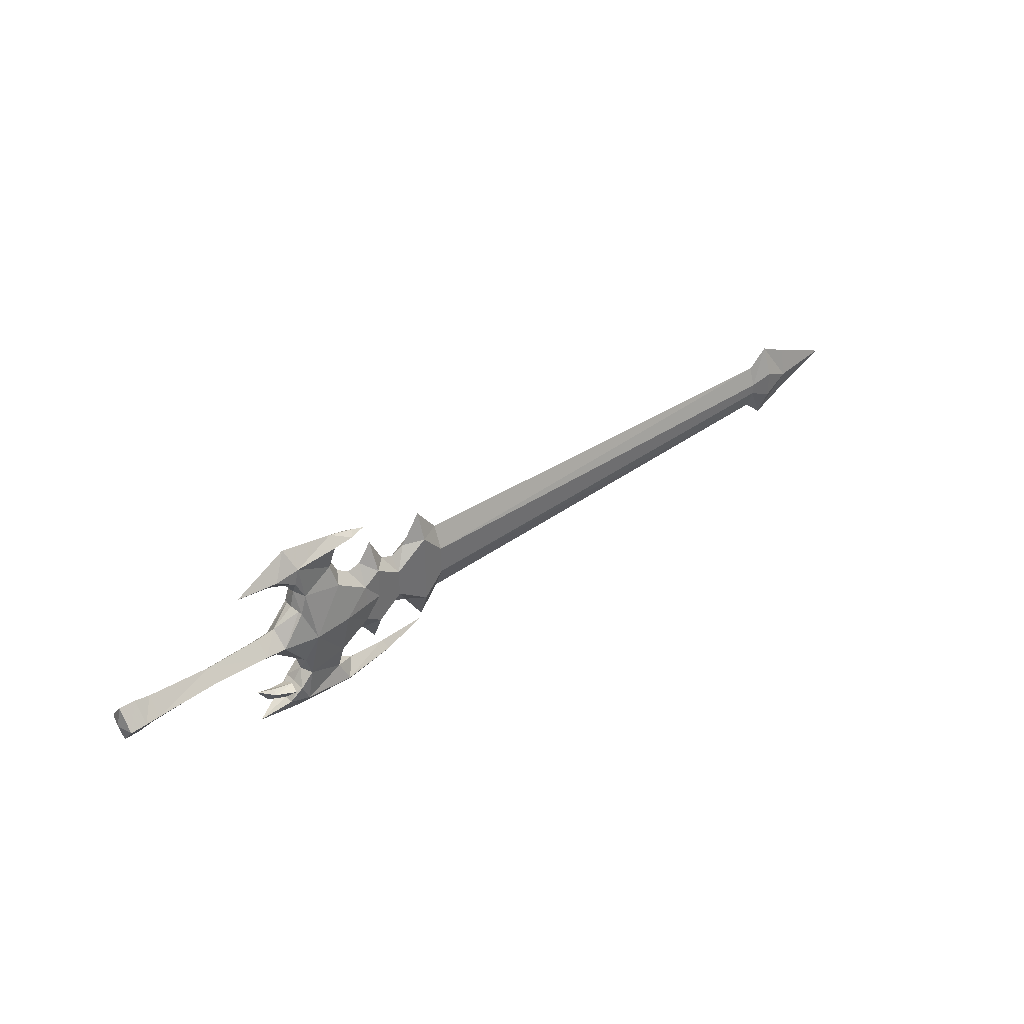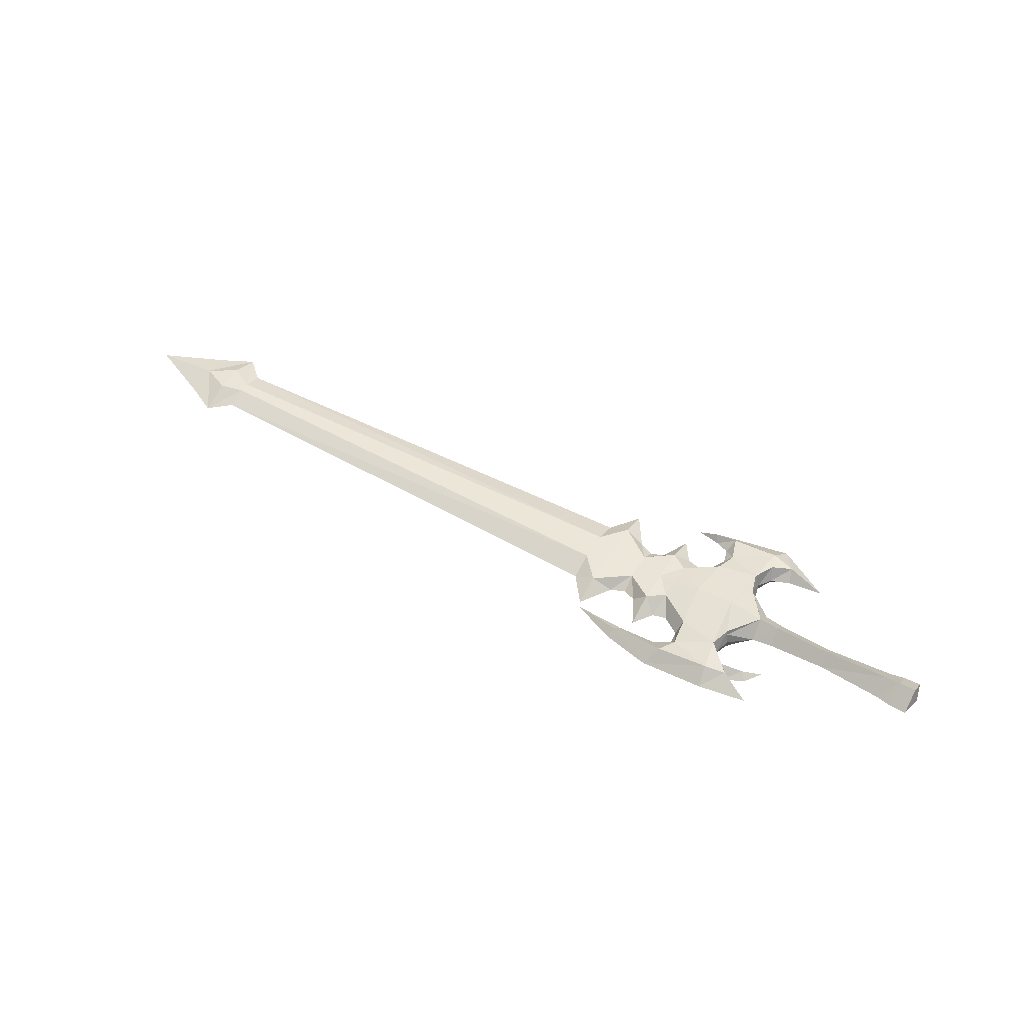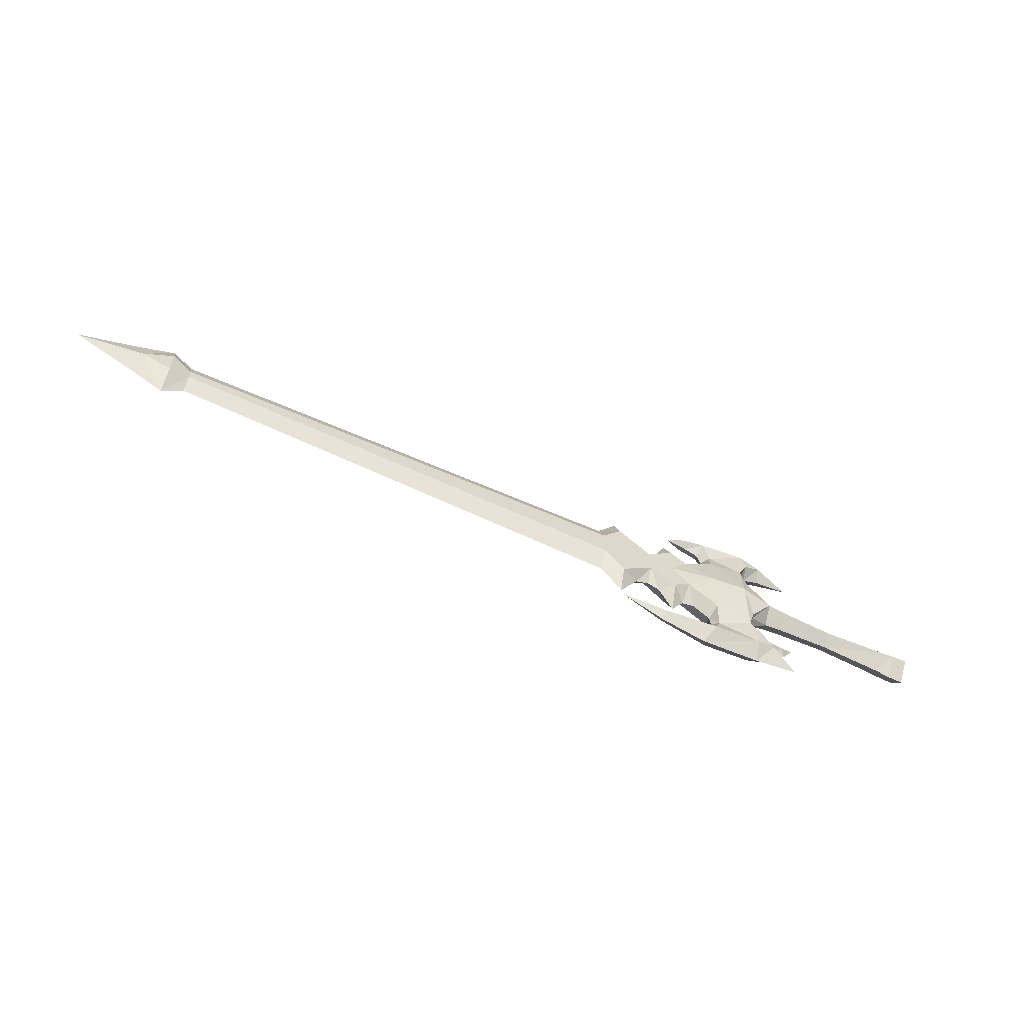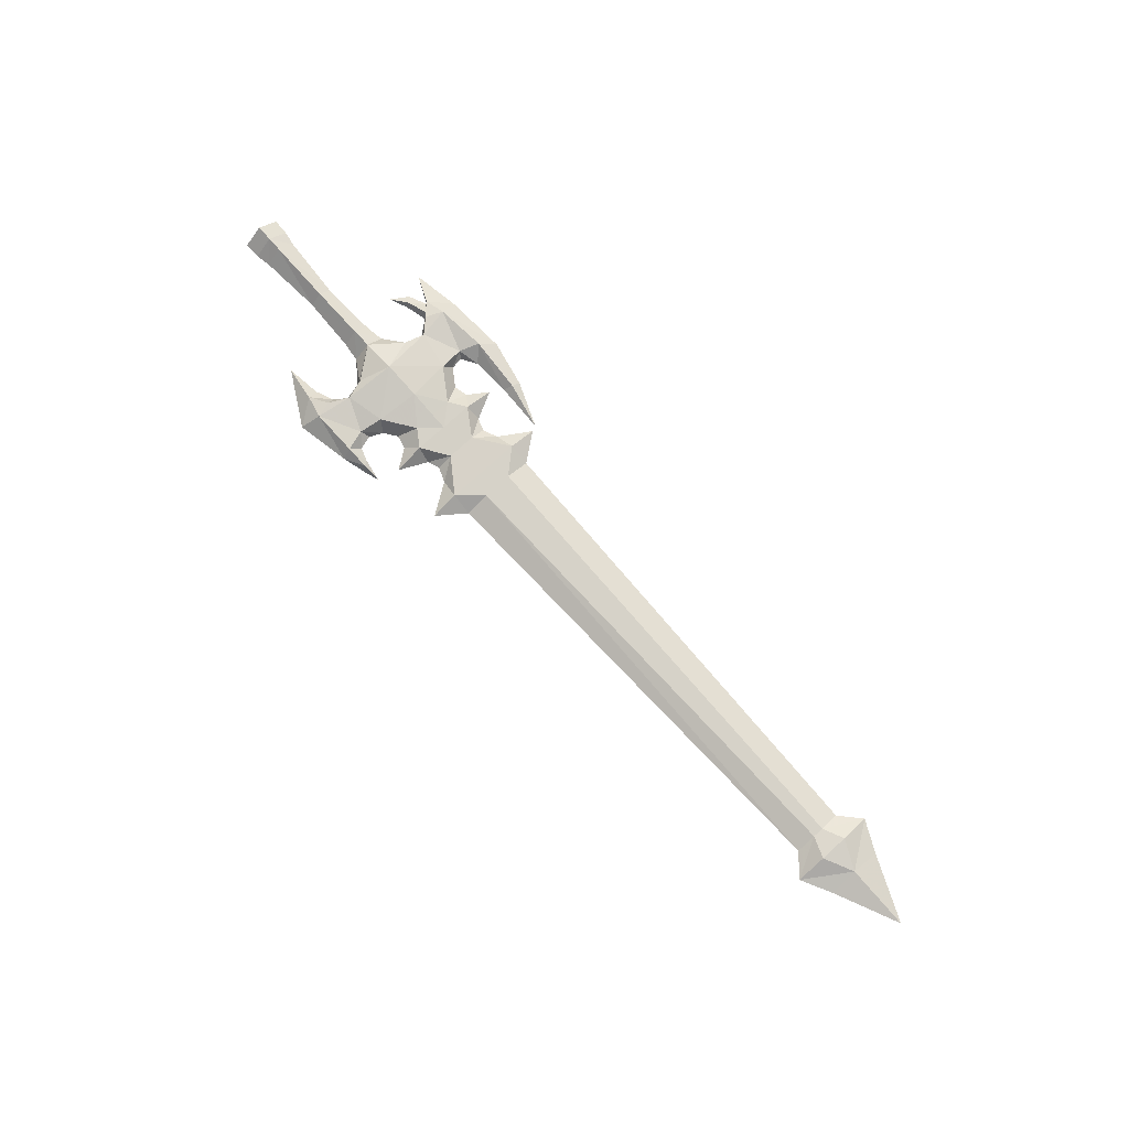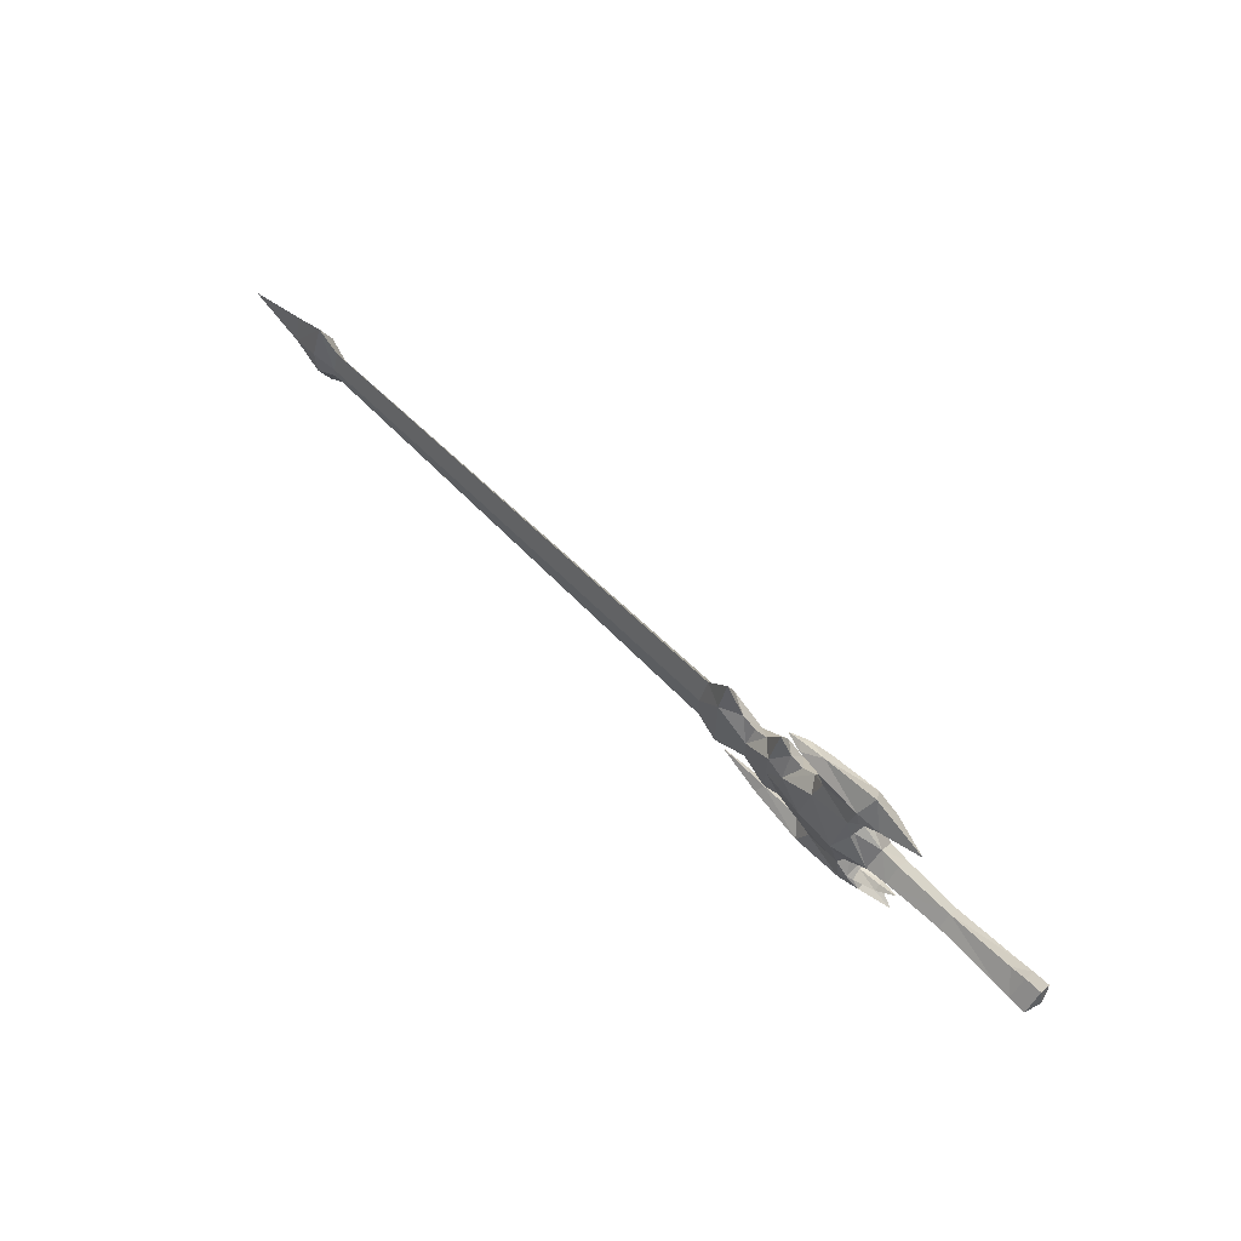
<metadata>
{"format":"obj","ext":"obj","renderer":"f3d","projection":"perspective","resolution":1024,"background":"white","views":[{"elev":38.7,"azim":-40.9,"up":"+Z"},{"elev":50.5,"azim":-149.0,"up":"+Y"},{"elev":-60.2,"azim":154.5,"up":"+Z"},{"elev":77.3,"azim":48.1,"up":"+Y"},{"elev":66.0,"azim":-135.2,"up":"+Z"}]}
</metadata>
<code>
g commom_righthanditem_11060
v 4.867 -0.9036 1.594
v 5.456 2e-05 1.994
v 4.515 -0.5275 3.118
v 5.028 2.1e-05 2.878
v 6.835 1.6e-05 4.708
v 5.099 2.1e-05 5.161
v 6.492 -0.4518 4.491
v 4.976 -0.6613 4.516
v 1.338 3.2e-05 2.983
v 1.927 3e-05 2.152
v 1.589 -0.9036 3.484
v 2.251 -0.9036 2.151
v 1.874 -0.9036 4.572
v 1.417 3.2e-05 5.855
v 0.332 -0.7363 4.194
v -2.225 4.2e-05 3.78
v 6.216 1.8e-05 4.117
v 7.74 1.4e-05 4.402
v 1.823 -0.9232 0.8021
v 0.2546 -1.055 -1.216
v 2.58 -1.512 -1.225
v -4.898 -0.7717 -1.197
v -1.114 -0.9211 -1.211
v -4.895 5e-05 -0.3952
v -1.111 3.9e-05 -0.2506
v 2.251 -0.9036 2.151
v 1.927 3e-05 2.152
v 1.838 -0.9228 0.8289
v 1.78 -0.6537 0.8886
v 1.641 3.1e-05 1.034
v -11.34 -1.064 -1.173
v -11.34 6.8e-05 0.1712
v -11.65 6.9e-05 -1.172
v 0.1867 3.5e-05 -0.08
v 5.294 2.1e-05 3.799
v 1.589 -0.9036 3.484
v 0.332 -0.7363 4.194
v -2.225 4.2e-05 3.78
v 0.1232 3.5e-05 3.481
v 5.161 -1.34 -1.234
v -9.218 6.2e-05 -0.06488
v -9.222 -0.9627 -1.181
v -10.23 6.5e-05 0.1291
v -10.23 -1.034 -1.178
v 6.314 1.8e-05 1.376
v 6.996 -0.8847 0.1466
v 7.232 1.5e-05 1.604
v 6.314 1.8e-05 1.376
v 6.996 -0.8847 0.1466
v 6.991 -1.026 -1.241
v 13.63 -0.649 -1.265
v 13.64 -0.649 -0.2626
v 12.22 -0.6717 -1.26
v 12.23 -0.6717 1.338
v 45.13 -0.4574 -1.011
v 45.13 -0.4574 -1.38
v 46.54 -0.7867 -0.4235
v 46.54 -0.7867 -1.386
v 9.945 -0.6802 -1.251
v 9.949 -0.6802 -0.2893
v 8.138 -0.8444 -1.245
v 8.146 -0.8444 0.9304
v 6.991 -1.026 -1.241
v 6.996 -0.8847 0.1466
v 12.24 1e-06 3.214
v 13.64 -3e-06 1.364
v 45.14 -9.3e-05 0.3255
v 46.55 -9.7e-05 1.574
v 9.078 1e-05 1.062
v 8.153 1.2e-05 2.924
v 10.88 5e-06 1.151
v 9.901 8e-06 0.7559
v 48.53 -0.5495 -1.393
v 52.96 -0.000115 -1.409
v 48.64 -0.000103 0.5186
v 7.232 1.5e-05 1.604
v 4.662 -0.5275 -5.724
v 5.095 2.1e-05 -4.668
v 4.846 -0.9036 -4.06
v 5.012 2.2e-05 -5.51
v 5.229 -0.8784 -6.993
v 5.853 1.9e-05 -8.057
v 8.947 -0.4518 -6.786
v 9.016 1e-05 -7.369
v 2.226 -0.9036 -4.597
v 1.902 3e-05 -4.596
v 1.329 -0.9036 -5.528
v 1.307 3.2e-05 -5.422
v -1.53 4e-05 -7.274
v 1.645 3.1e-05 -7.802
v 0.4655 -0.7363 -6.358
v 1.833 -0.9036 -6.673
v 0.9755 -0.7026 -5.796
v 0.4655 -0.7363 -6.358
v 1.124 3.3e-05 -5.585
v -0.3393 3.7e-05 -5.208
v -1.6 4e-05 -4.709
v -0.445 -0.3912 -5.404
v 12.06 1e-06 -6.126
v 8.66 1.1e-05 -6.252
v 1.808 -0.9232 -3.246
v -1.118 3.9e-05 -2.171
v -4.901 5e-05 -1.999
v 1.624 3.1e-05 -3.476
v 1.765 -0.6537 -3.332
v 1.823 -0.9228 -3.272
v -11.35 6.8e-05 -2.518
v 0.1784 3.5e-05 -2.351
v 6.043 1.9e-05 -6.131
v 2.226 -0.9036 -4.597
v 1.329 -0.9036 -5.528
v 0.9755 -0.7026 -5.796
v 1.124 3.3e-05 -5.585
v 0.5263 3.4e-05 -6.46
v -1.53 4e-05 -7.274
v -0.8461 3.8e-05 -5.833
v 0.5263 3.4e-05 -6.46
v -9.227 6.2e-05 -2.298
v -10.24 6.5e-05 -2.484
v 6.986 -0.8847 -2.628
v 6.295 1.8e-05 -3.853
v 6.986 -0.8847 -2.628
v 6.295 1.8e-05 -3.853
v 7.211 1.5e-05 -4.087
v 12.21 -0.6717 -3.857
v 13.63 -0.649 -2.267
v 45.13 -0.4574 -1.75
v 46.53 -0.7867 -2.348
v 8.13 -0.8444 -3.42
v 9.942 -0.6802 -2.214
v 6.986 -0.8847 -2.628
v 13.62 -3e-06 -3.894
v 12.2 1e-06 -5.734
v 45.12 -9.3e-05 -3.086
v 46.53 -9.7e-05 -4.345
v 8.123 1.3e-05 -5.413
v 9.061 1e-05 -3.558
v 10.86 5e-06 -3.661
v 9.886 8e-06 -3.259
v 48.63 -0.000103 -3.305
v 7.211 1.5e-05 -4.087
v 1.624 3.1e-05 -3.476
v 1.765 -0.6537 -3.332
v 1.823 -0.9228 -3.272
v 4.515 0.5276 3.118
v 5.456 2e-05 1.994
v 4.867 0.9037 1.594
v 4.976 0.6613 4.516
v 6.492 0.4518 4.491
v 2.251 0.9037 2.151
v 1.589 0.9037 3.484
v 0.332 0.7364 4.194
v 1.874 0.9037 4.572
v 2.58 1.512 -1.225
v 0.2546 1.055 -1.216
v 1.823 0.9233 0.8021
v -1.114 0.9212 -1.211
v -4.898 0.7718 -1.197
v 1.78 0.6538 0.8886
v 1.838 0.9229 0.8289
v 2.251 0.9037 2.151
v -11.34 1.064 -1.173
v 1.589 0.9037 3.484
v 0.332 0.7364 4.194
v 5.161 1.34 -1.234
v -9.222 0.9628 -1.181
v -10.23 1.034 -1.178
v 6.996 0.8847 0.1466
v 7.232 1.5e-05 1.604
v 6.991 1.027 -1.241
v 12.23 0.6717 1.338
v 13.64 0.649 -0.2626
v 12.22 0.6717 -1.26
v 13.63 0.649 -1.265
v 45.13 0.4572 -1.38
v 45.13 0.4572 -1.011
v 46.54 0.7865 -1.386
v 46.54 0.7865 -0.4235
v 8.146 0.8444 0.9304
v 9.949 0.6802 -0.2893
v 8.138 0.8444 -1.245
v 9.945 0.6802 -1.251
v 6.996 0.8847 0.1466
v 6.991 1.027 -1.241
v 13.64 -3e-06 1.364
v 12.24 1e-06 3.214
v 45.14 -9.3e-05 0.3255
v 46.55 -9.7e-05 1.574
v 8.153 1.2e-05 2.924
v 9.078 1e-05 1.062
v 10.88 5e-06 1.151
v 9.901 8e-06 0.7559
v 48.64 -0.000103 0.5186
v 52.96 -0.000115 -1.409
v 48.53 0.5493 -1.393
v 7.232 1.5e-05 1.604
v 4.846 0.9037 -4.06
v 4.662 0.5276 -5.724
v 8.947 0.4518 -6.786
v 5.229 0.8784 -6.993
v 1.329 0.9037 -5.528
v 2.226 0.9037 -4.597
v 1.833 0.9037 -6.673
v 0.4655 0.7364 -6.358
v 0.4655 0.7364 -6.358
v 0.9755 0.7027 -5.796
v -0.445 0.3913 -5.404
v 1.808 0.9233 -3.246
v 1.823 0.9229 -3.272
v 1.765 0.6538 -3.332
v 1.329 0.9037 -5.528
v 2.226 0.9037 -4.597
v 0.9755 0.7027 -5.796
v 6.986 0.8847 -2.628
v 7.211 1.5e-05 -4.087
v 13.63 0.649 -2.267
v 12.21 0.6717 -3.857
v 45.13 0.4572 -1.75
v 46.53 0.7865 -2.348
v 9.942 0.6802 -2.214
v 8.13 0.8444 -3.42
v 6.986 0.8847 -2.628
v 12.2 1e-06 -5.734
v 13.62 -3e-06 -3.894
v 45.12 -9.3e-05 -3.086
v 46.53 -9.7e-05 -4.345
v 9.061 1e-05 -3.558
v 8.123 1.3e-05 -5.413
v 10.86 5e-06 -3.661
v 9.886 8e-06 -3.259
v 48.63 -0.000103 -3.305
v 7.211 1.5e-05 -4.087
v 1.765 0.6538 -3.332
v 1.823 0.9229 -3.272
f 1 2 3
f 3 2 4
f 5 6 7
f 8 7 6
f 9 10 11
f 12 11 10
f 13 14 15
f 16 15 14
f 17 18 7
f 19 20 21
f 22 23 24
f 25 24 23
f 26 27 28
f 28 27 29
f 29 27 30
f 31 32 33
f 20 34 23
f 25 23 34
f 14 13 6
f 8 6 13
f 35 17 8
f 7 8 17
f 15 36 13
f 26 13 36
f 5 7 18
f 37 38 39
f 11 37 9
f 39 9 37
f 40 1 21
f 26 21 1
f 13 26 3
f 1 3 26
f 8 3 35
f 41 42 24
f 22 24 42
f 32 31 43
f 44 43 31
f 35 3 4
f 45 2 46
f 1 46 2
f 47 48 49
f 1 40 46
f 50 46 40
f 51 52 53
f 54 53 52
f 55 52 56
f 51 56 52
f 57 55 58
f 56 58 55
f 59 60 61
f 62 61 60
f 63 61 64
f 62 64 61
f 54 60 53
f 59 53 60
f 65 54 66
f 52 66 54
f 66 52 67
f 55 67 52
f 67 55 68
f 57 68 55
f 69 70 62
f 54 71 60
f 72 69 60
f 73 74 75
f 58 73 57
f 75 68 73
f 57 73 68
f 70 76 62
f 64 62 76
f 71 72 60
f 43 44 41
f 42 41 44
f 30 34 29
f 34 20 29
f 20 19 29
f 28 29 19
f 26 28 21
f 19 21 28
f 77 78 79
f 80 78 77
f 81 82 83
f 84 83 82
f 85 86 87
f 88 87 86
f 89 90 91
f 92 91 90
f 93 94 87
f 87 88 93
f 95 93 88
f 96 97 98
f 83 99 100
f 101 21 20
f 102 23 103
f 22 103 23
f 104 86 105
f 105 86 106
f 106 86 85
f 33 107 31
f 102 108 23
f 20 23 108
f 81 92 82
f 90 82 92
f 83 100 81
f 109 81 100
f 110 111 92
f 91 92 111
f 99 83 84
f 112 113 98
f 96 98 113
f 114 115 94
f 93 114 94
f 116 117 98
f 112 98 117
f 97 116 98
f 110 79 21
f 40 21 79
f 92 77 110
f 79 110 77
f 109 77 81
f 22 42 103
f 118 103 42
f 44 31 119
f 107 119 31
f 80 77 109
f 79 78 120
f 121 120 78
f 122 123 124
f 50 40 120
f 79 120 40
f 125 126 53
f 51 53 126
f 51 126 56
f 127 56 126
f 56 127 58
f 128 58 127
f 129 130 61
f 59 61 130
f 129 61 131
f 63 131 61
f 59 130 53
f 125 53 130
f 126 125 132
f 133 132 125
f 127 126 134
f 132 134 126
f 128 127 135
f 134 135 127
f 129 136 137
f 125 138 133
f 130 137 139
f 140 74 73
f 128 73 58
f 128 135 73
f 140 73 135
f 131 141 129
f 136 129 141
f 130 139 138
f 42 44 118
f 119 118 44
f 142 143 108
f 108 143 20
f 143 101 20
f 101 143 144
f 101 144 21
f 110 21 144
f 65 71 54
f 130 138 125
f 60 69 62
f 130 129 137
f 8 13 3
f 81 77 92
f 145 146 147
f 4 146 145
f 148 6 149
f 5 149 6
f 150 10 151
f 9 151 10
f 16 14 152
f 153 152 14
f 149 18 17
f 154 155 156
f 25 157 24
f 158 24 157
f 30 27 159
f 159 27 160
f 160 27 161
f 33 32 162
f 25 34 157
f 155 157 34
f 148 153 6
f 14 6 153
f 149 17 148
f 35 148 17
f 161 163 153
f 152 153 163
f 18 149 5
f 39 38 164
f 151 9 164
f 39 164 9
f 161 147 154
f 165 154 147
f 147 161 145
f 153 145 161
f 35 145 148
f 158 166 24
f 41 24 166
f 167 162 43
f 32 43 162
f 4 145 35
f 147 146 168
f 45 168 146
f 168 45 169
f 170 165 168
f 147 168 165
f 171 172 173
f 174 173 172
f 174 172 175
f 176 175 172
f 175 176 177
f 178 177 176
f 179 180 181
f 182 181 180
f 179 181 183
f 184 183 181
f 182 180 173
f 171 173 180
f 172 171 185
f 186 185 171
f 176 172 187
f 185 187 172
f 178 176 188
f 187 188 176
f 179 189 190
f 180 191 171
f 180 190 192
f 193 194 195
f 178 195 177
f 178 188 195
f 193 195 188
f 183 196 179
f 189 179 196
f 180 192 191
f 166 167 41
f 43 41 167
f 30 159 34
f 34 159 155
f 159 156 155
f 156 159 160
f 156 160 154
f 161 154 160
f 197 78 198
f 198 78 80
f 84 82 199
f 200 199 82
f 88 86 201
f 202 201 86
f 203 90 204
f 89 204 90
f 201 205 206
f 95 88 206
f 201 206 88
f 207 97 96
f 100 99 199
f 155 154 208
f 158 157 103
f 102 103 157
f 202 86 209
f 209 86 210
f 210 86 104
f 162 107 33
f 155 108 157
f 102 157 108
f 90 203 82
f 200 82 203
f 109 100 200
f 199 200 100
f 204 211 203
f 212 203 211
f 84 199 99
f 96 113 207
f 213 207 113
f 205 115 114
f 205 114 206
f 213 117 207
f 116 207 117
f 207 116 97
f 165 197 154
f 212 154 197
f 197 198 212
f 203 212 198
f 200 198 109
f 118 166 103
f 158 103 166
f 107 162 119
f 167 119 162
f 109 198 80
f 121 78 214
f 197 214 78
f 215 121 214
f 197 165 214
f 170 214 165
f 174 216 173
f 217 173 216
f 218 216 175
f 174 175 216
f 219 218 177
f 175 177 218
f 182 220 181
f 221 181 220
f 184 181 222
f 221 222 181
f 217 220 173
f 182 173 220
f 223 217 224
f 216 224 217
f 224 216 225
f 218 225 216
f 225 218 226
f 219 226 218
f 227 228 221
f 223 229 217
f 230 227 220
f 195 194 231
f 177 195 219
f 231 226 195
f 219 195 226
f 228 232 221
f 222 221 232
f 229 230 220
f 119 167 118
f 166 118 167
f 142 108 233
f 108 155 233
f 155 208 233
f 234 233 208
f 212 234 154
f 208 154 234
f 171 191 186
f 217 229 220
f 179 190 180
f 227 221 220
f 145 153 148
f 203 198 200

</code>
